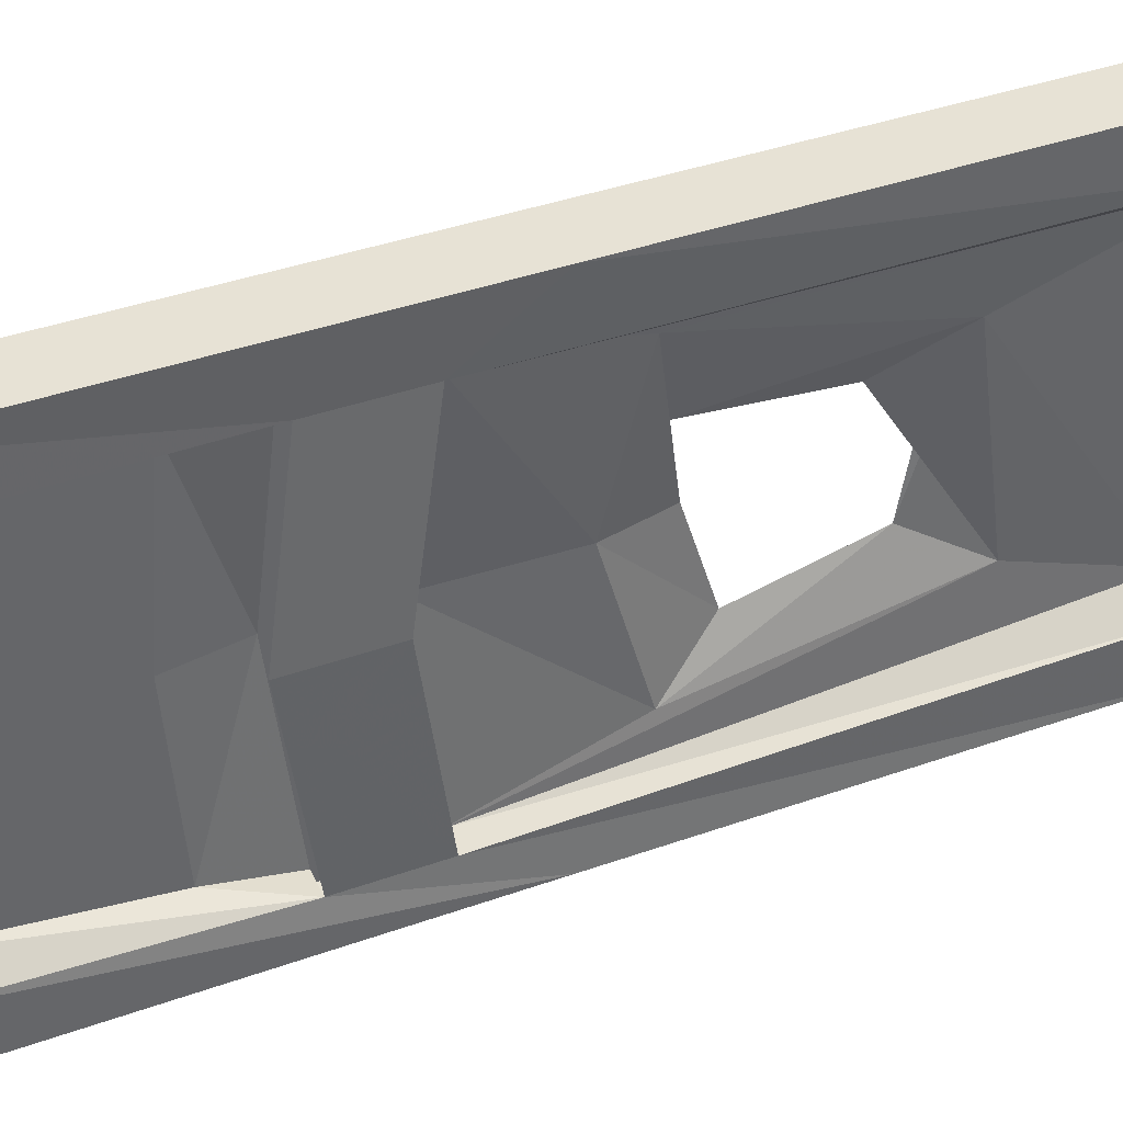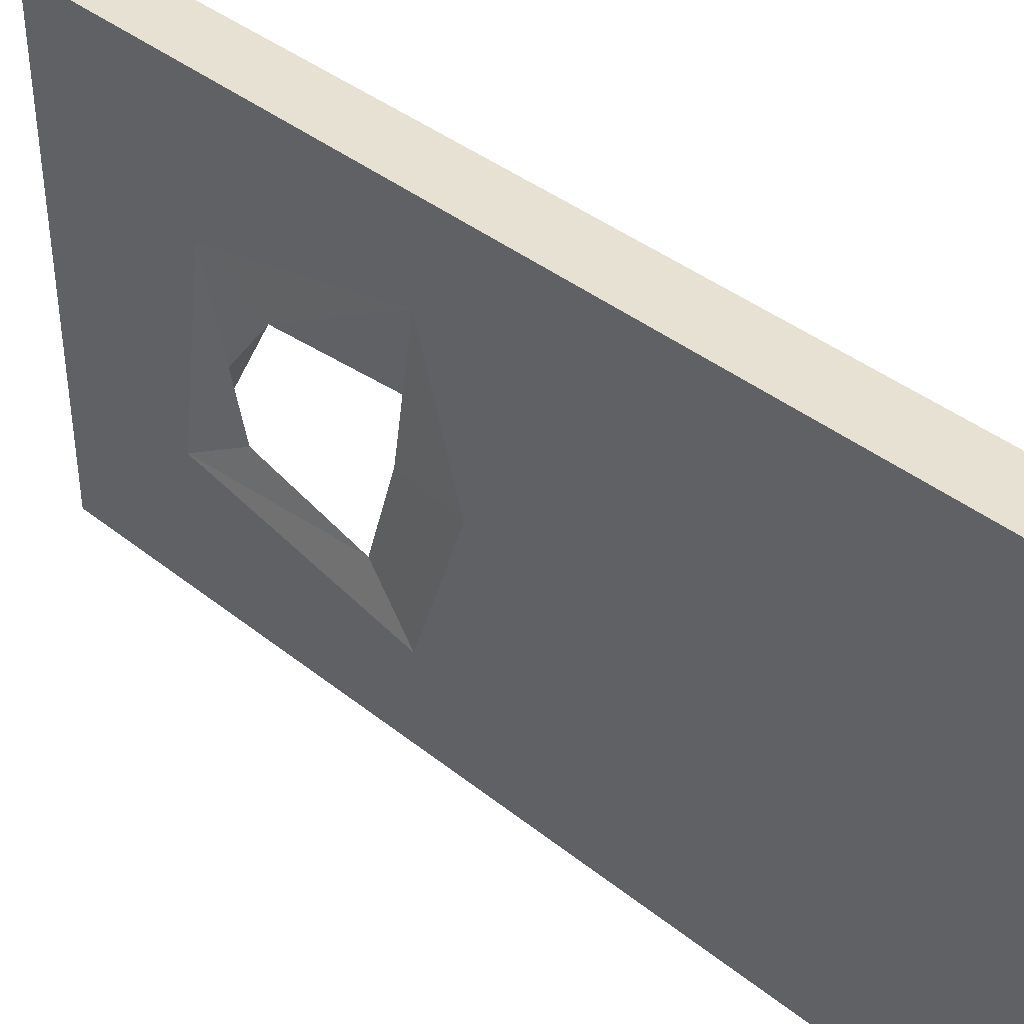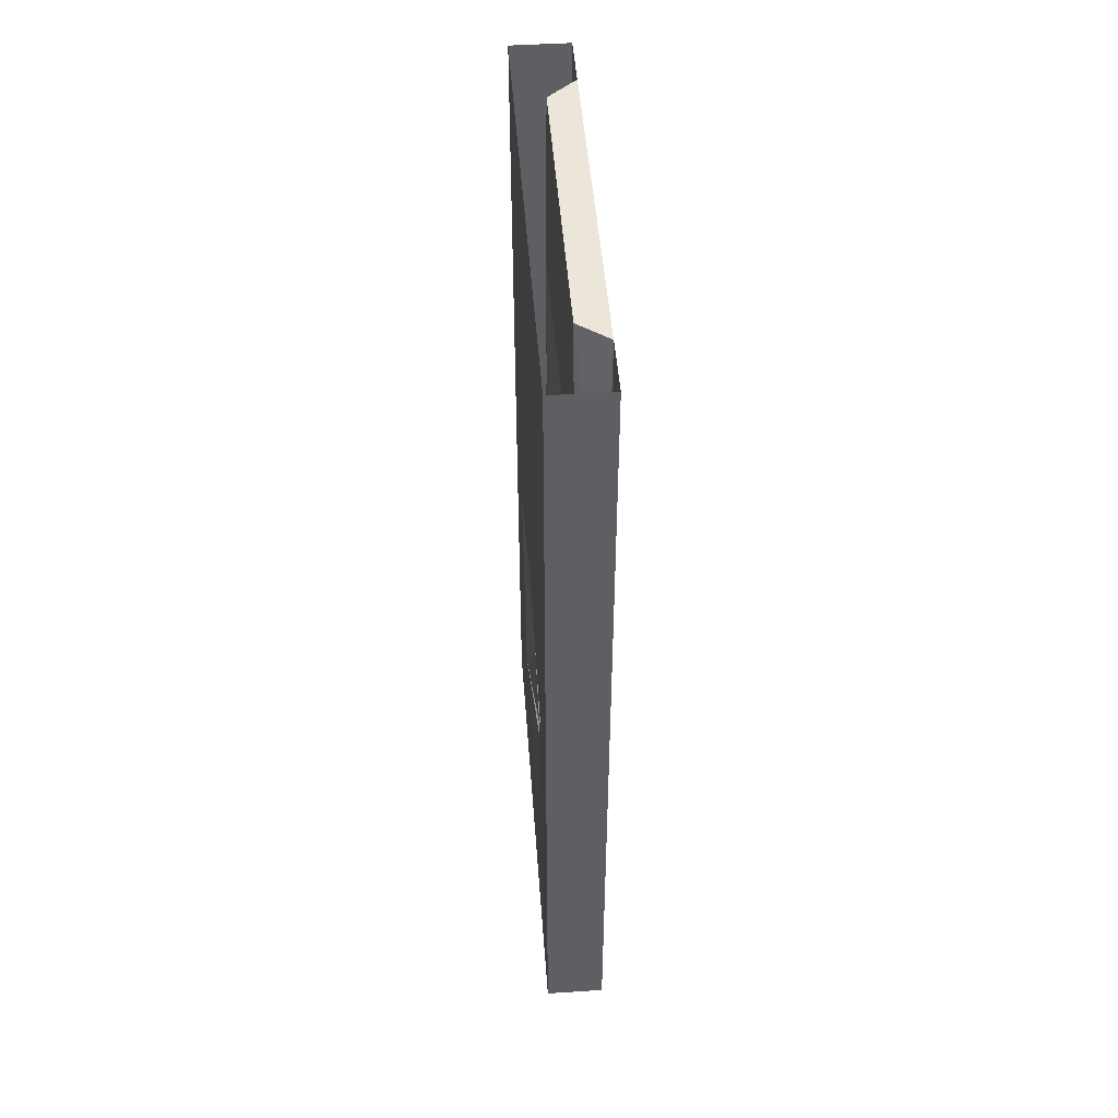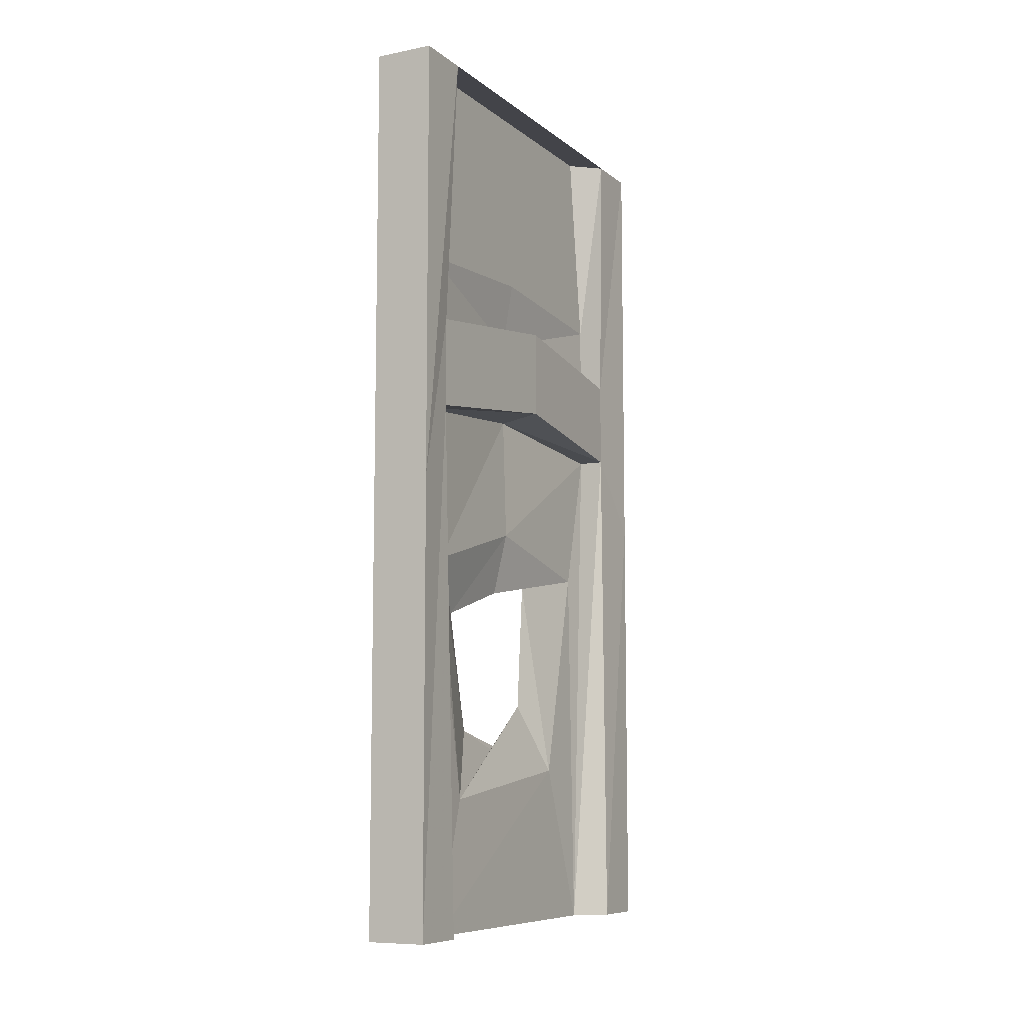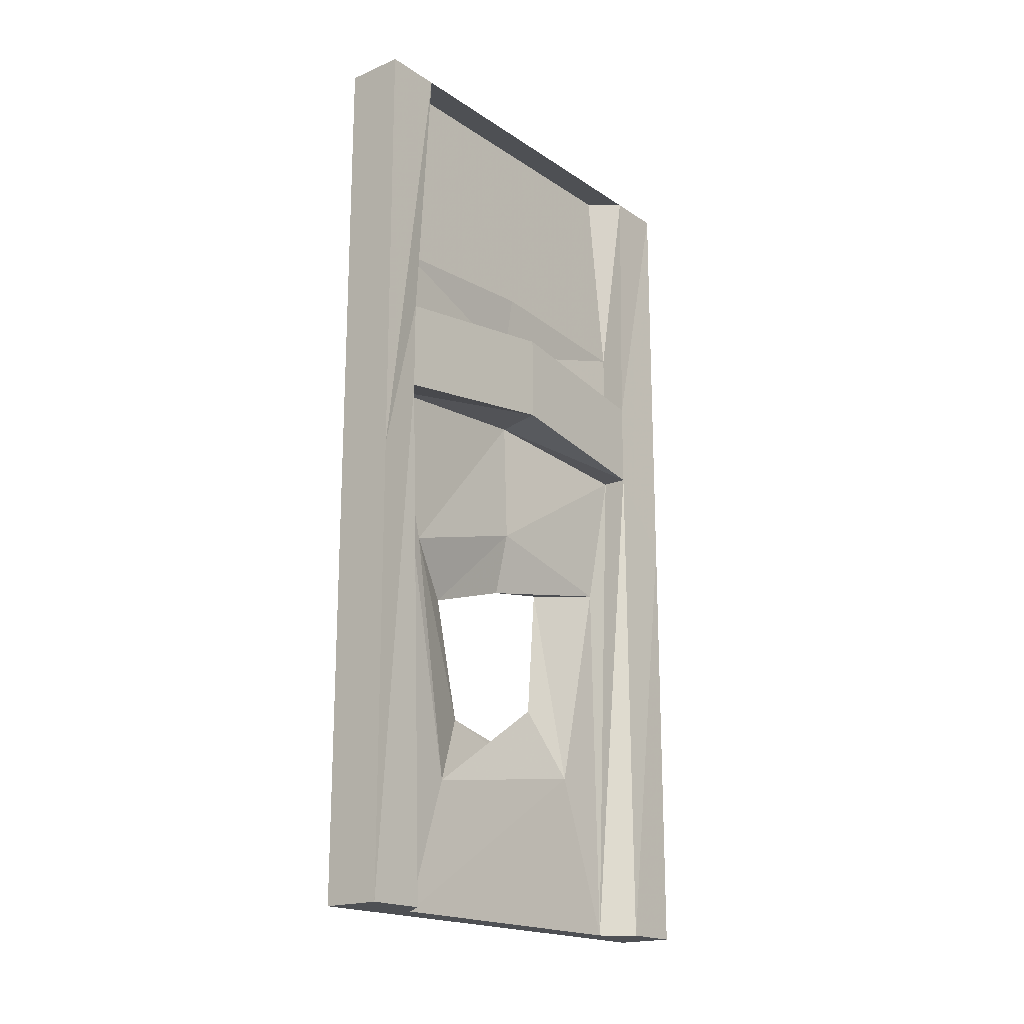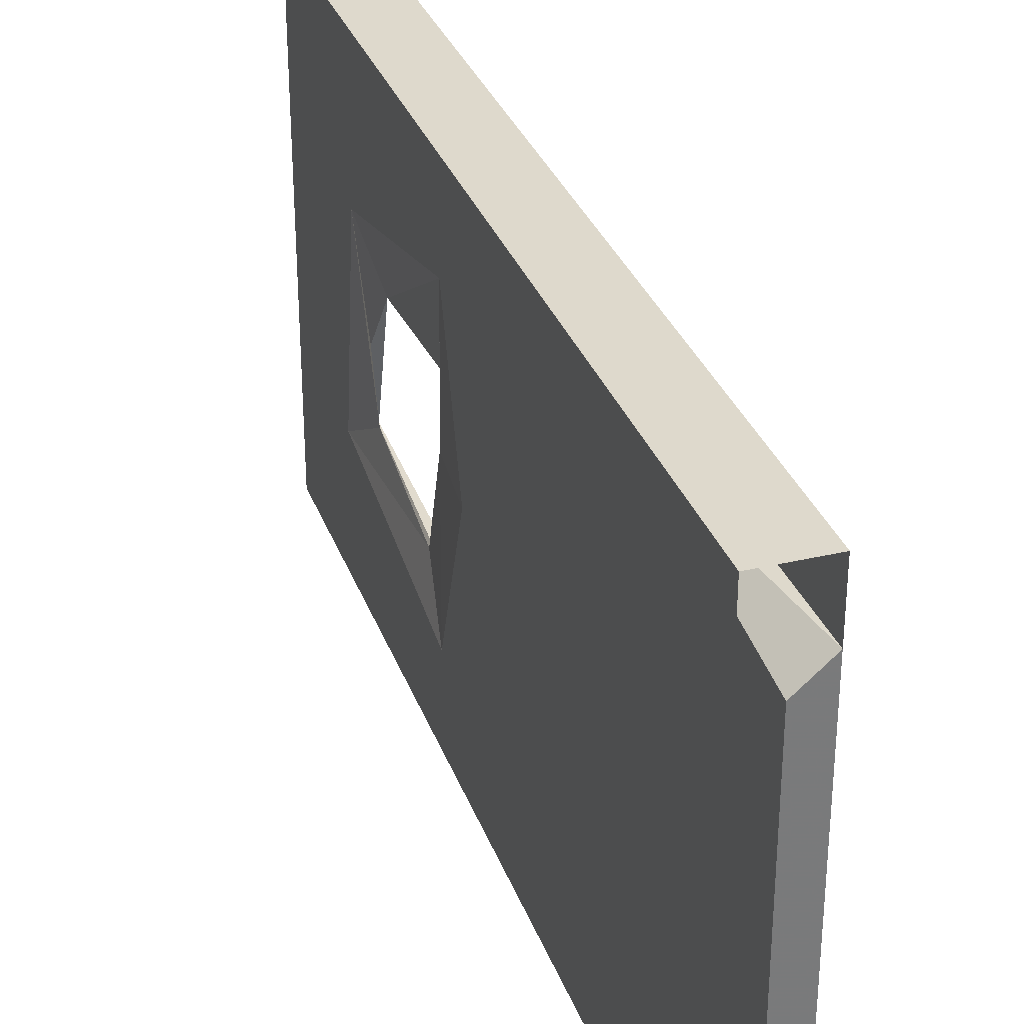
<metadata>
{"format":"obj","ext":"obj","renderer":"f3d","projection":"perspective","resolution":1024,"background":"white","views":[{"elev":40.2,"azim":-113.6,"up":"+Z"},{"elev":39.5,"azim":134.8,"up":"+Z"},{"elev":47.6,"azim":175.8,"up":"+Y"},{"elev":-8.5,"azim":-152.3,"up":"+Y"},{"elev":-18.8,"azim":-141.2,"up":"+Y"},{"elev":32.2,"azim":161.7,"up":"+Z"}]}
</metadata>
<code>
v -0.4375 -0.5781 0.375
v -0.4922 -0.5781 0.375
v -0.5 0 0.375
v -0.4375 -0.4297 0.375
v -0.4141 -0.5391 0
v -0.4375 -0.3984 0
v -0.4375 -0.4219 -0.375
v -0.4375 -0.5781 -0.4062
v -0.4922 -0.5781 -0.4062
v -0.4375 0 -0.3281
v -0.5 0 -0.375
v -0.5 -0.9297 -0.5
v -0.4922 -0.7656 -0.4062
v -0.5 -0.5234 0
v -0.5 -0.7109 0
v -0.4922 -0.7656 0.375
v -0.5 -0.9297 0.5
v -0.5 0 0.5
v -0.5 0 -0.5
v -0.375 -0.9297 -0.5
v -0.375 -1.875 -0.5
v -0.5 -1.875 -0.5
v -0.5 -1.875 -0.375
v -0.4375 -0.7656 -0.4062
v -0.4141 -0.7266 0
v -0.4375 -0.7656 0.375
v -0.4375 -1.875 0.3203
v -0.5 -1.875 0.375
v -0.5 -1.875 0.5
v -0.375 -0.9297 0.5
v -0.375 0 0.5
v -0.4375 0 0.3203
v -0.4375 -1.875 -0.3281
v -0.4297 -1.594 -0.2266
v -0.4297 -1.078 -0.3125
v -0.4219 -0.9922 0
v -0.4297 -1.07 0.3125
v -0.4297 -1.531 0.2031
v -0.375 -1.875 -0.375
v -0.375 -1.875 0.375
v -0.375 -1.875 0.5
v -0.375 0 0.375
v -0.375 -0.9375 -0.375
v -0.375 -1.078 -0.3125
v -0.375 -1.578 -0.2188
v -0.375 -1.516 0.2031
v -0.375 -0.9375 0.375
v -0.375 -0.9688 0
v -0.375 0 -0.375
v -0.375 0 -0.5
v -0.375 -1.062 0.3125
v -0.3906 -1.125 0
v -0.3906 -1.383 0.1172
v -0.3906 -1.484 -0.01562
v -0.3906 -1.445 -0.1406
v -0.3906 -1.188 -0.2031
v -0.3906 -1.102 0.1406
f 1 2 3
f 1 3 4
f 8 7 9
f 9 7 10
f 9 10 11
f 13 23 24
f 16 26 27
f 16 27 28
f 3 32 4
f 23 33 24
f 1 4 5
f 5 4 6
f 5 6 7
f 5 7 8
f 9 11 12
f 9 12 13
f 9 13 14
f 14 13 15
f 14 15 2
f 2 15 16
f 2 16 17
f 2 17 18
f 2 18 3
f 12 11 19
f 12 19 20
f 12 20 21
f 12 21 22
f 12 22 13
f 13 22 23
f 16 28 17
f 17 28 29
f 17 29 30
f 17 30 31
f 17 31 18
f 10 32 11
f 11 32 3
f 27 40 41
f 27 41 28
f 28 41 29
f 29 41 30
f 30 41 42
f 30 42 31
f 33 23 22
f 33 22 21
f 33 21 39
f 39 21 20
f 39 20 43
f 40 47 41
f 41 47 42
f 49 43 20
f 49 20 50
f 50 20 19
f 34 38 53
f 34 53 54
f 34 54 55
f 34 55 35
f 35 55 56
f 37 57 38
f 38 57 53
f 53 57 51
f 53 51 46
f 53 46 54
f 54 46 55
f 55 46 45
f 55 45 56
f 56 45 44
f 13 24 15
f 15 24 25
f 15 25 16
f 16 25 26
f 39 43 44
f 39 44 45
f 39 45 40
f 40 45 46
f 40 46 47
f 42 47 48
f 42 48 49
f 49 48 43
f 47 46 51
f 47 51 48
f 48 44 43
f 10 7 6
f 10 6 32
f 4 32 6
f 27 33 39
f 27 39 40
f 24 33 34
f 24 34 35
f 24 35 25
f 25 35 36
f 25 36 26
f 26 36 37
f 26 37 27
f 27 37 38
f 27 38 33
f 33 38 34
f 48 51 52
f 48 52 44
f 35 56 36
f 36 56 52
f 36 52 37
f 37 52 57
f 56 44 52
f 52 51 57

</code>
